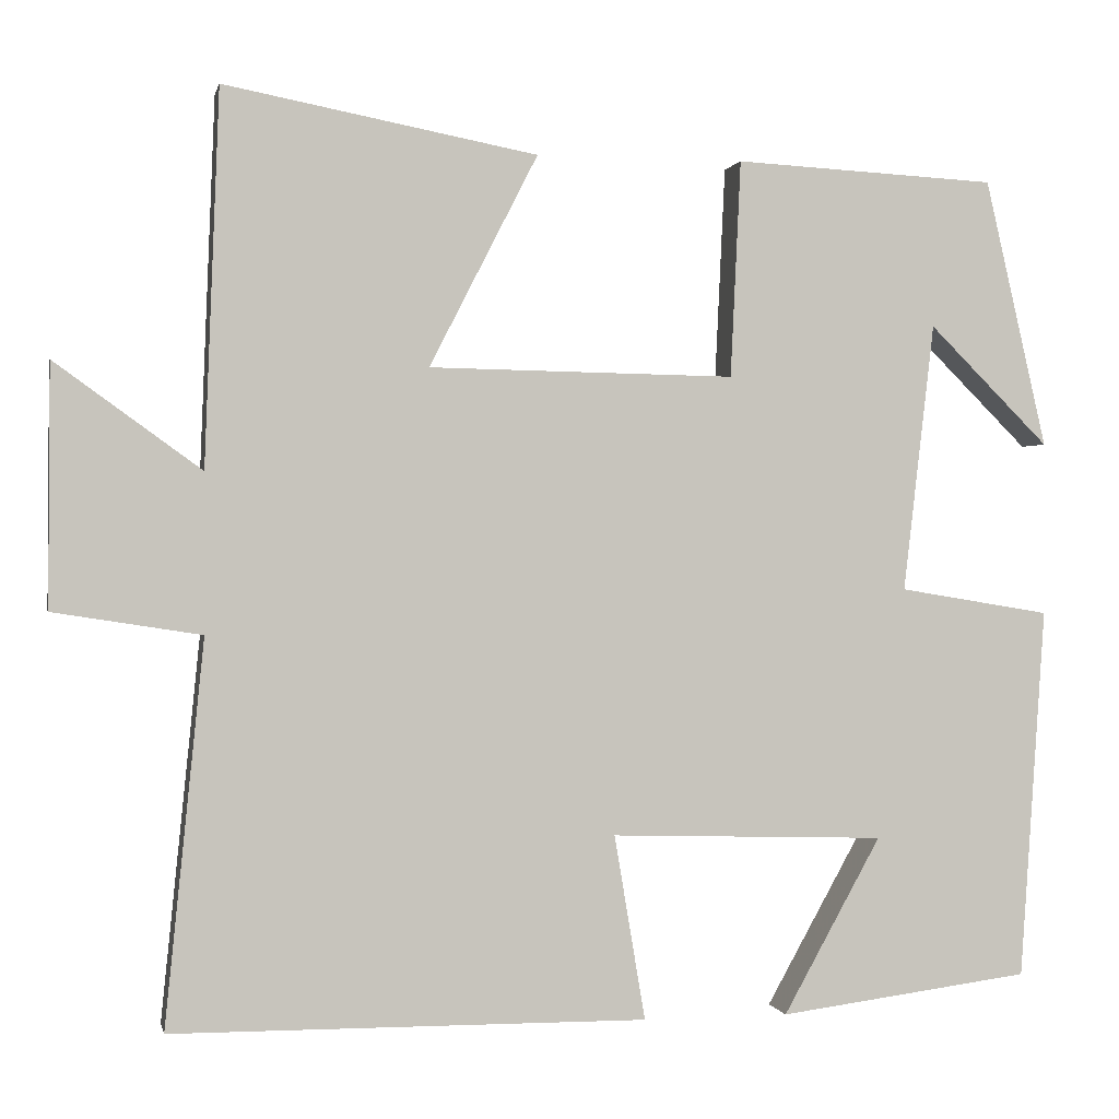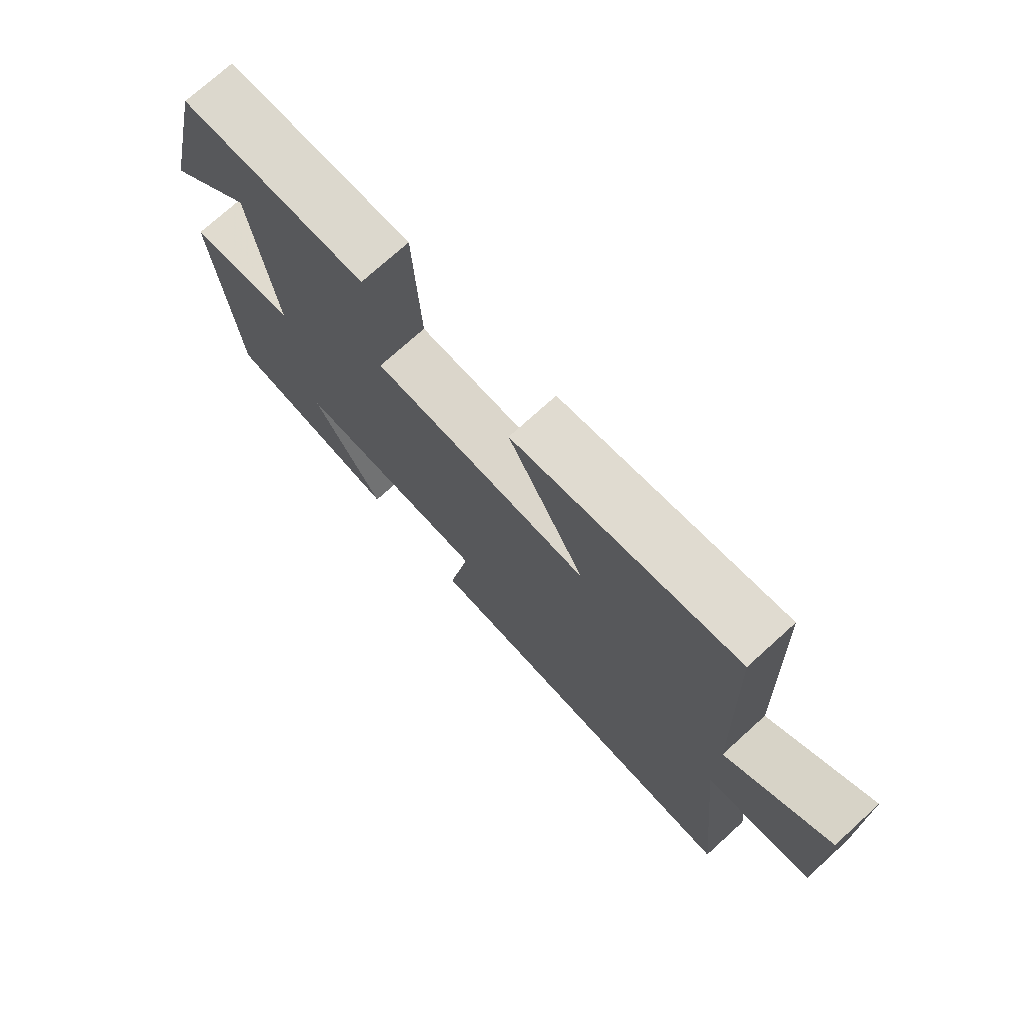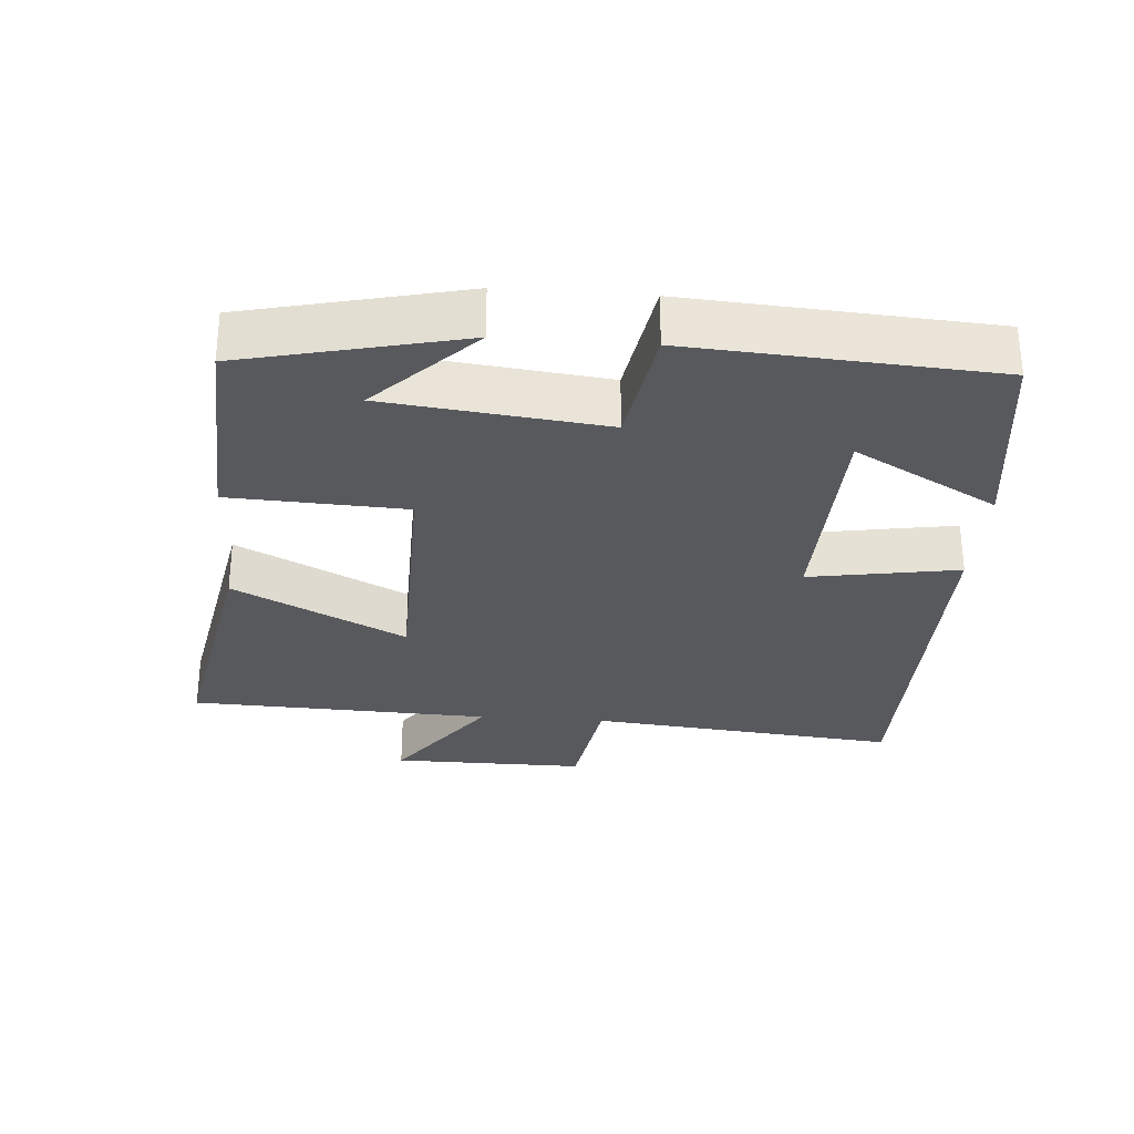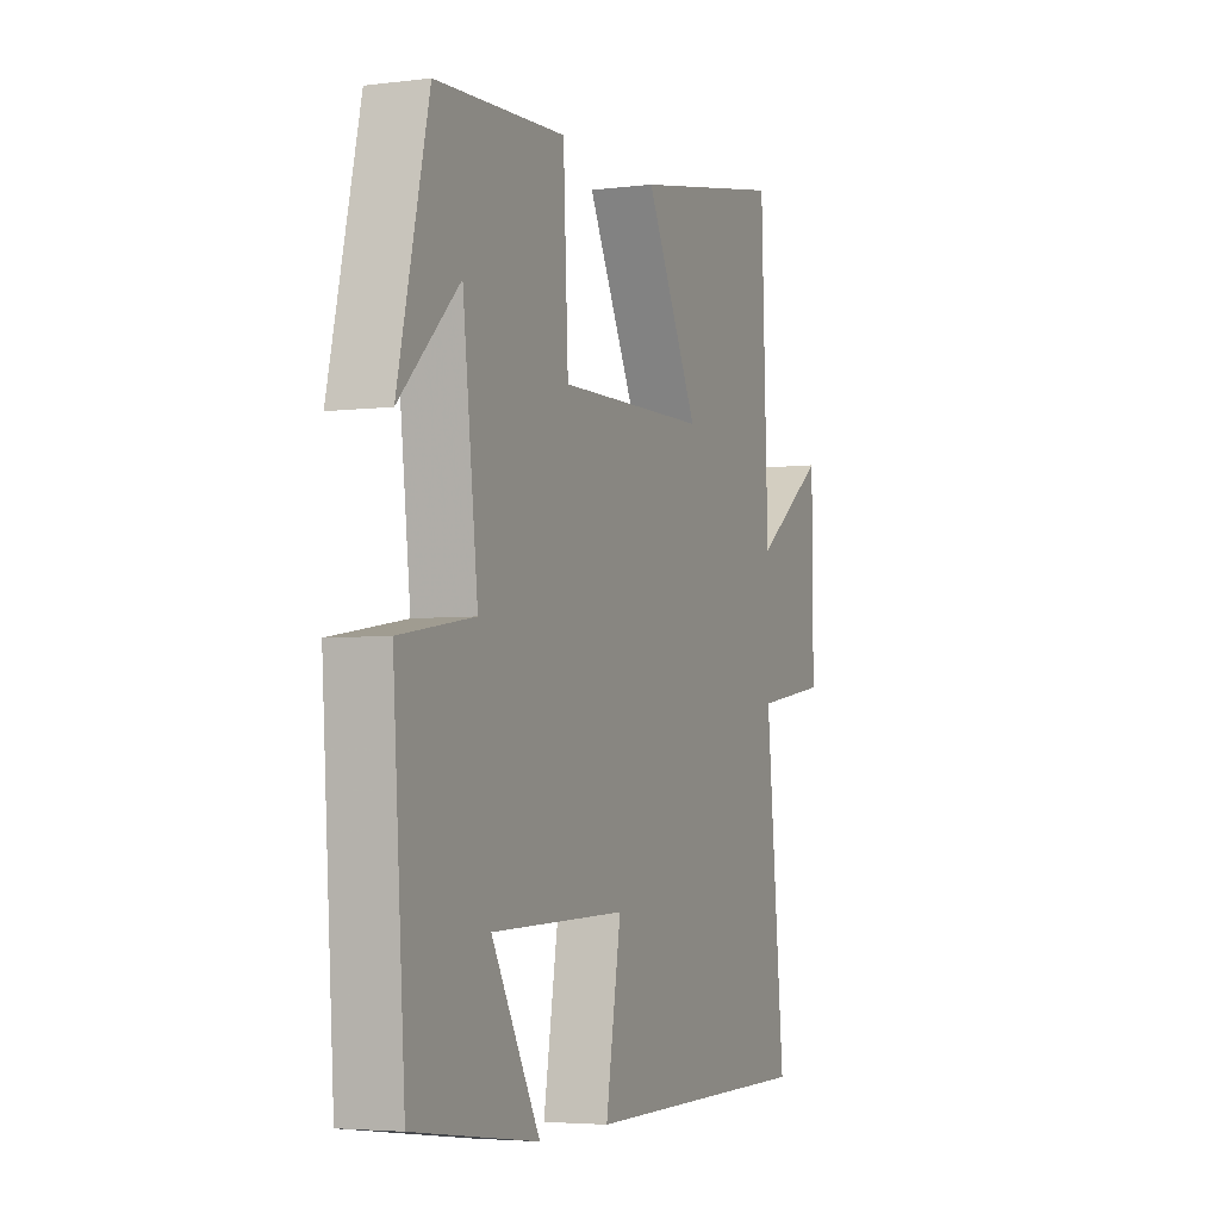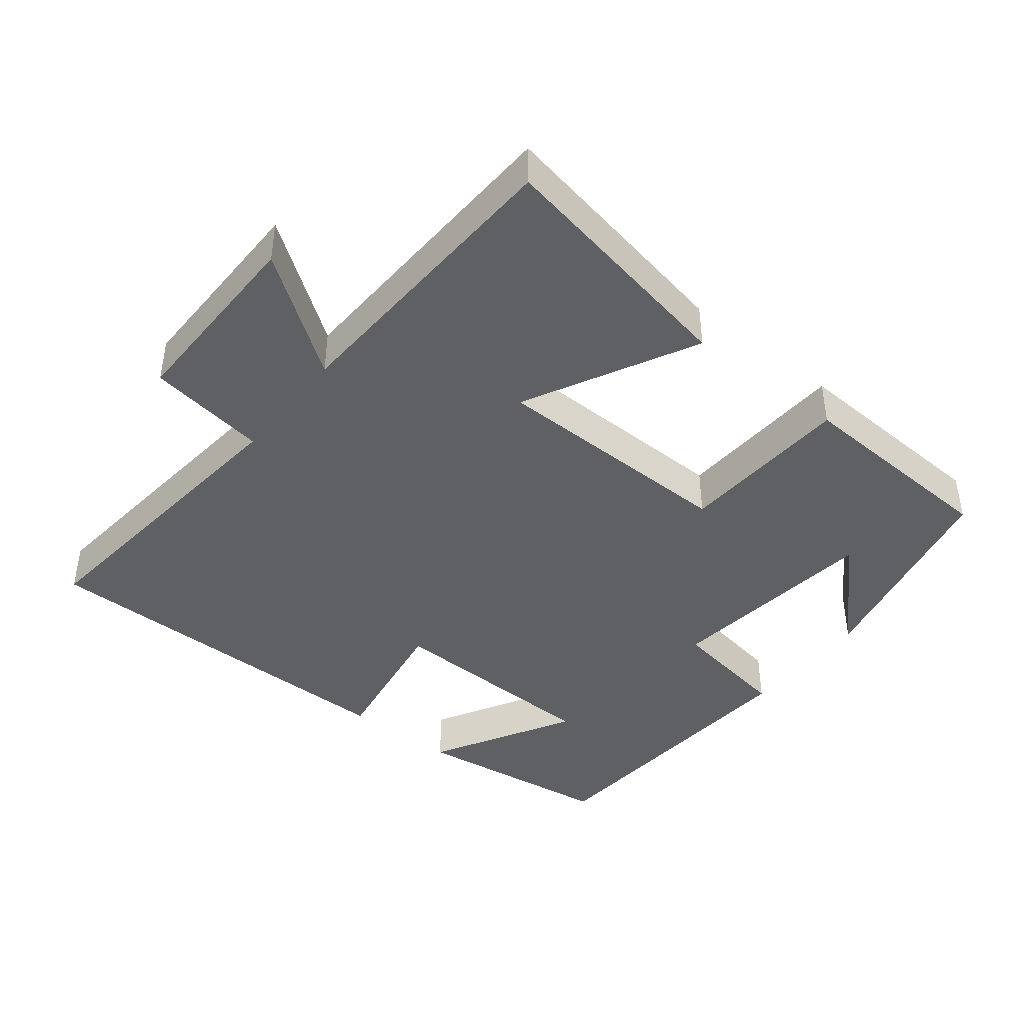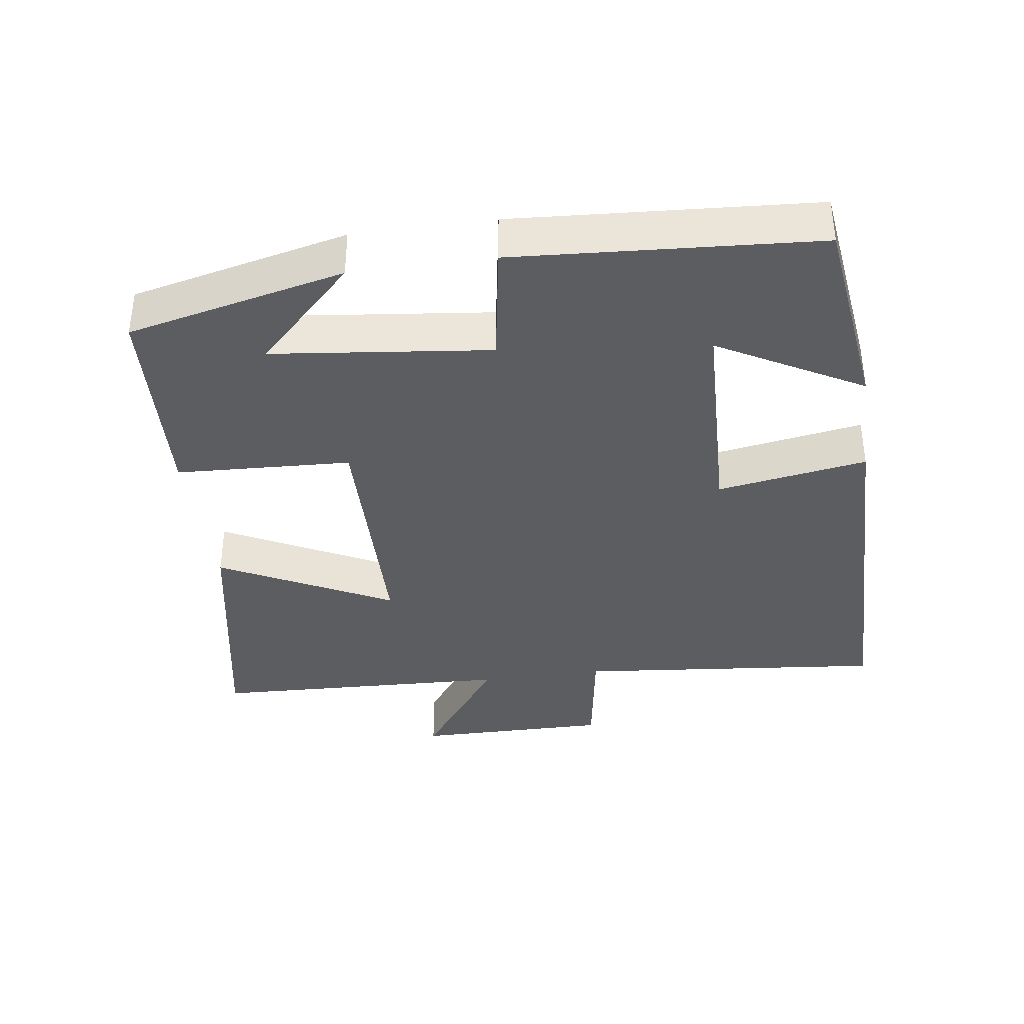
<metadata>
{"format":"obj","ext":"obj","renderer":"f3d","projection":"perspective","resolution":1024,"background":"white","views":[{"elev":0.2,"azim":-11.7,"up":"+Z"},{"elev":74.1,"azim":-132.2,"up":"+Z"},{"elev":-29.6,"azim":85.7,"up":"+Y"},{"elev":-4.3,"azim":112.3,"up":"+Z"},{"elev":-42.3,"azim":-38.4,"up":"+Y"},{"elev":-37.2,"azim":98.0,"up":"+Y"}]}
</metadata>
<code>
v 0.428 0.07 0.484
v 0.5 0.07 0.172
v 0.36 0.07 0.311
v 0.324 0.07 -0.001
v 0.5 0.07 -0.03
v 0.471 0.07 -0.462
v 0.178 0.07 -0.5
v 0.292 0.07 -0.295
v -0.028 0.07 -0.285
v 0.008 0.07 -0.5
v -0.545 0.07 -0.496
v -0.5 0.07 -0.05
v -0.672 0.07 -0.023
v -0.67 0.07 0.257
v -0.5 0.07 0.134
v -0.483 0.07 0.569
v -0.119 0.07 0.5
v -0.245 0.07 0.254
v 0.111 0.07 0.248
v 0.123 0.07 0.5
v 0.428 0 0.484
v 0.5 0 0.172
v 0.36 0 0.311
v 0.324 0 -0.001
v 0.5 0 -0.03
v 0.471 0 -0.462
v 0.178 0 -0.5
v 0.292 0 -0.295
v -0.028 0 -0.285
v 0.008 0 -0.5
v -0.545 0 -0.496
v -0.5 0 -0.05
v -0.672 0 -0.023
v -0.67 0 0.257
v -0.5 0 0.134
v -0.483 0 0.569
v -0.119 0 0.5
v -0.245 0 0.254
v 0.111 0 0.248
v 0.123 0 0.5
f 19 20 1
f 15 16 17 18
f 15 18 19
f 12 13 14 15
f 12 15 19
f 9 10 11 12
f 8 9 12 19
f 5 6 7 8
f 4 5 8
f 4 8 19
f 3 4 19
f 1 2 3
f 1 3 19
f 21 40 39
f 38 37 36 35
f 39 38 35
f 35 34 33 32
f 39 35 32
f 32 31 30 29
f 39 32 29 28
f 28 27 26 25
f 28 25 24
f 39 28 24
f 39 24 23
f 23 22 21
f 39 23 21
f 1 21 22 2
f 2 22 23 3
f 3 23 24 4
f 4 24 25 5
f 5 25 26 6
f 6 26 27 7
f 7 27 28 8
f 8 28 29 9
f 9 29 30 10
f 10 30 31 11
f 11 31 32 12
f 12 32 33 13
f 13 33 34 14
f 14 34 35 15
f 15 35 36 16
f 16 36 37 17
f 17 37 38 18
f 18 38 39 19
f 19 39 40 20
f 20 40 21 1

</code>
